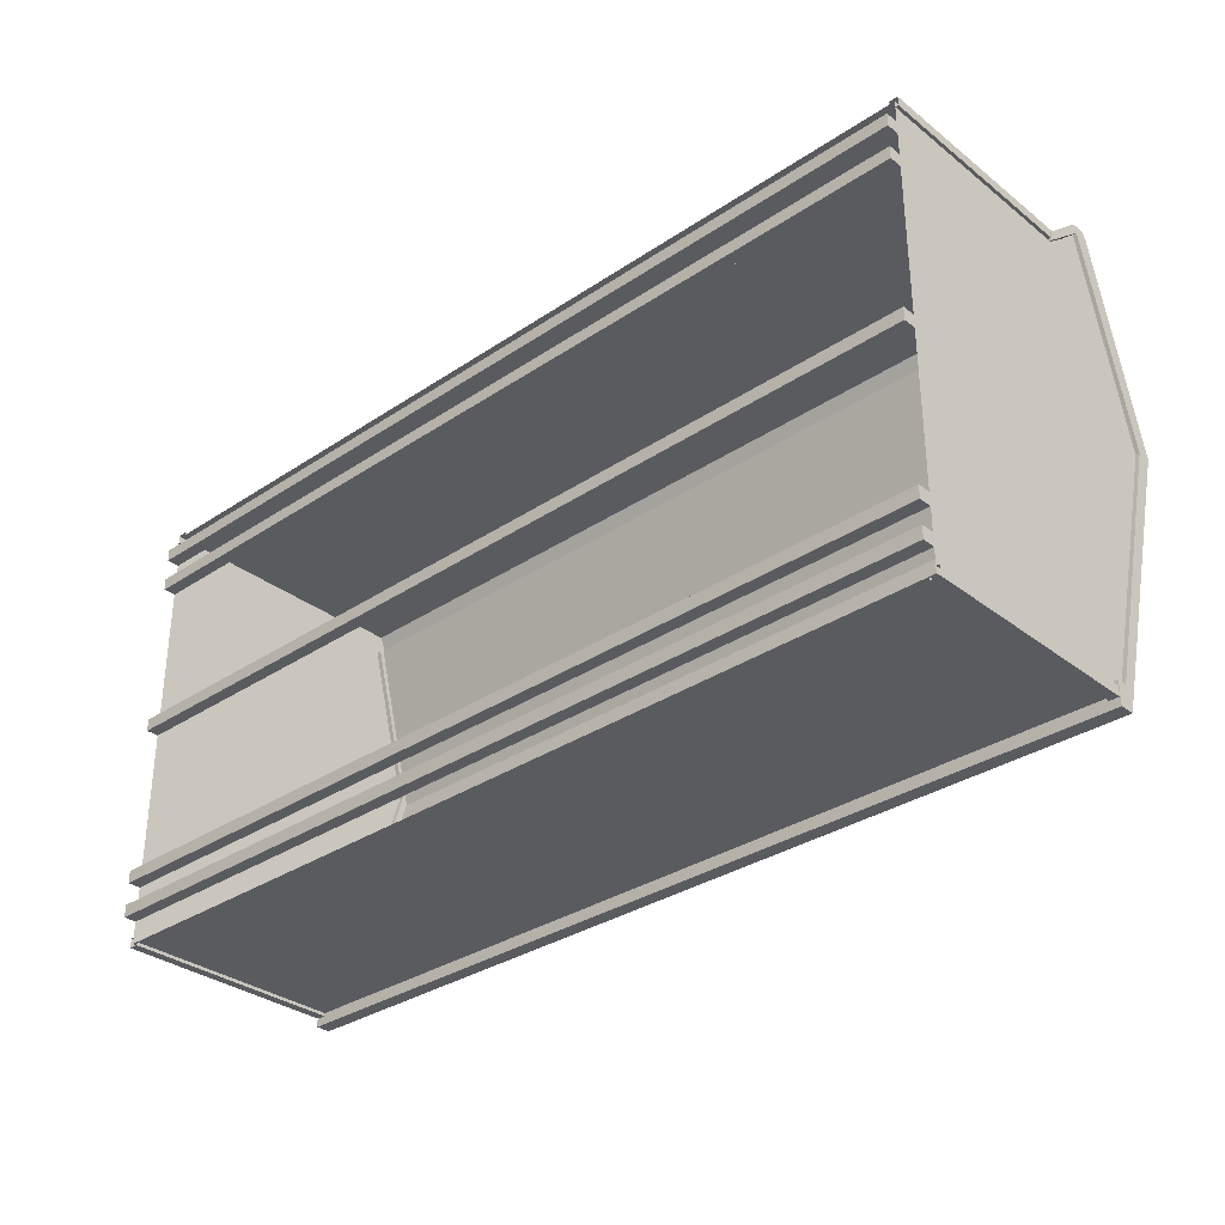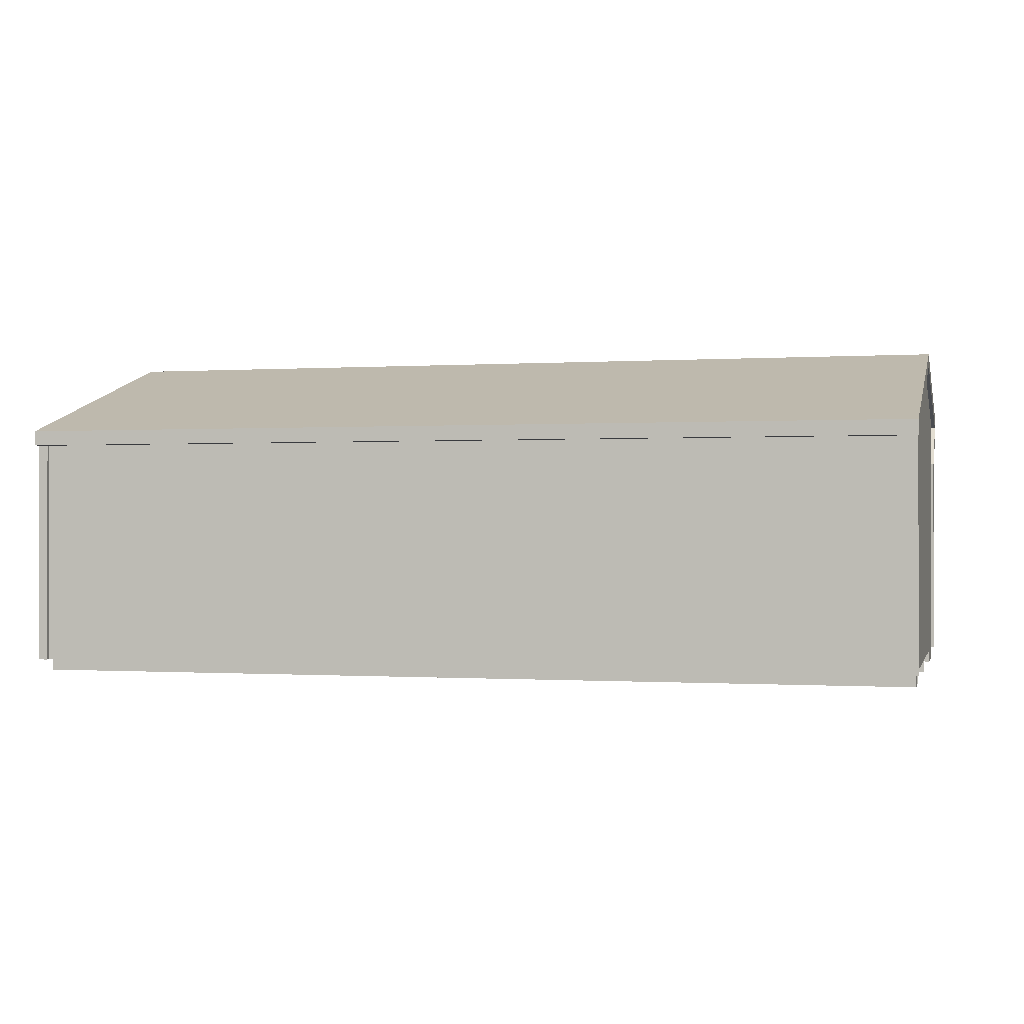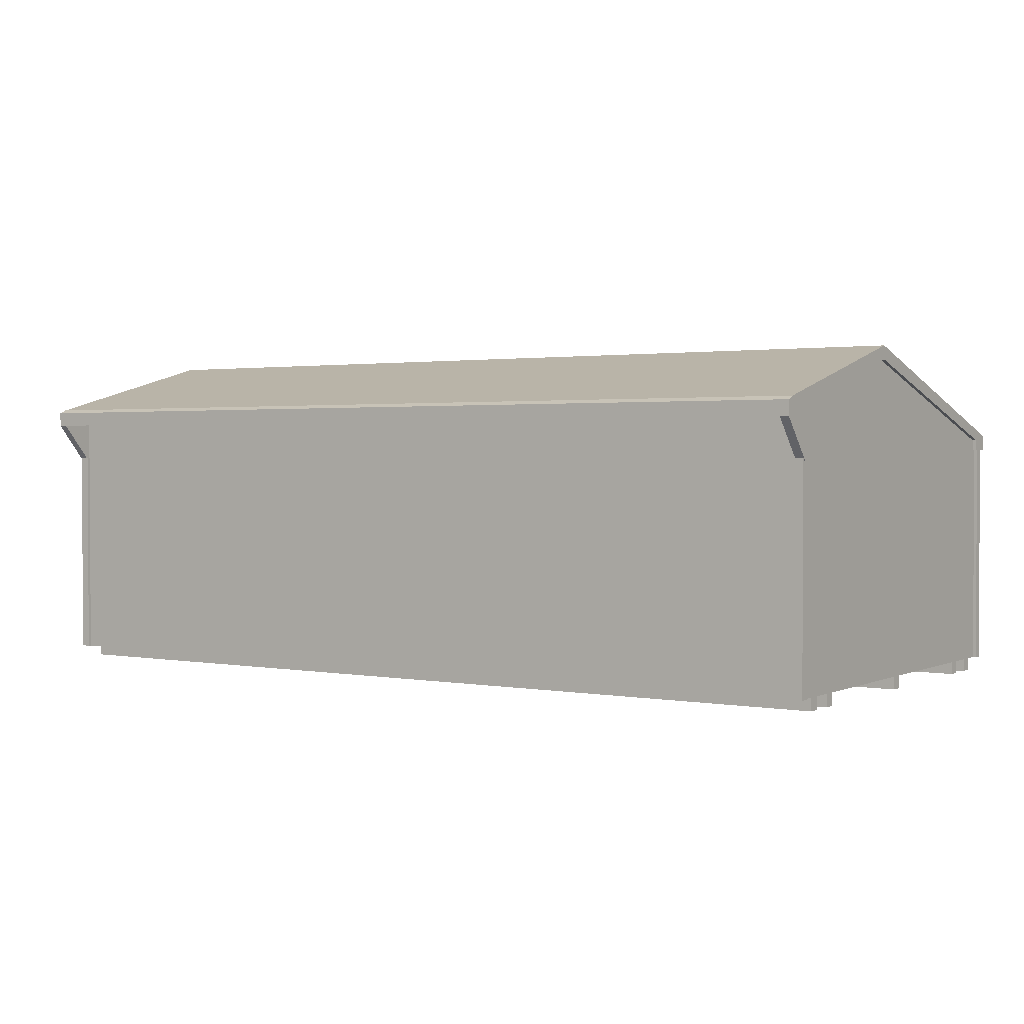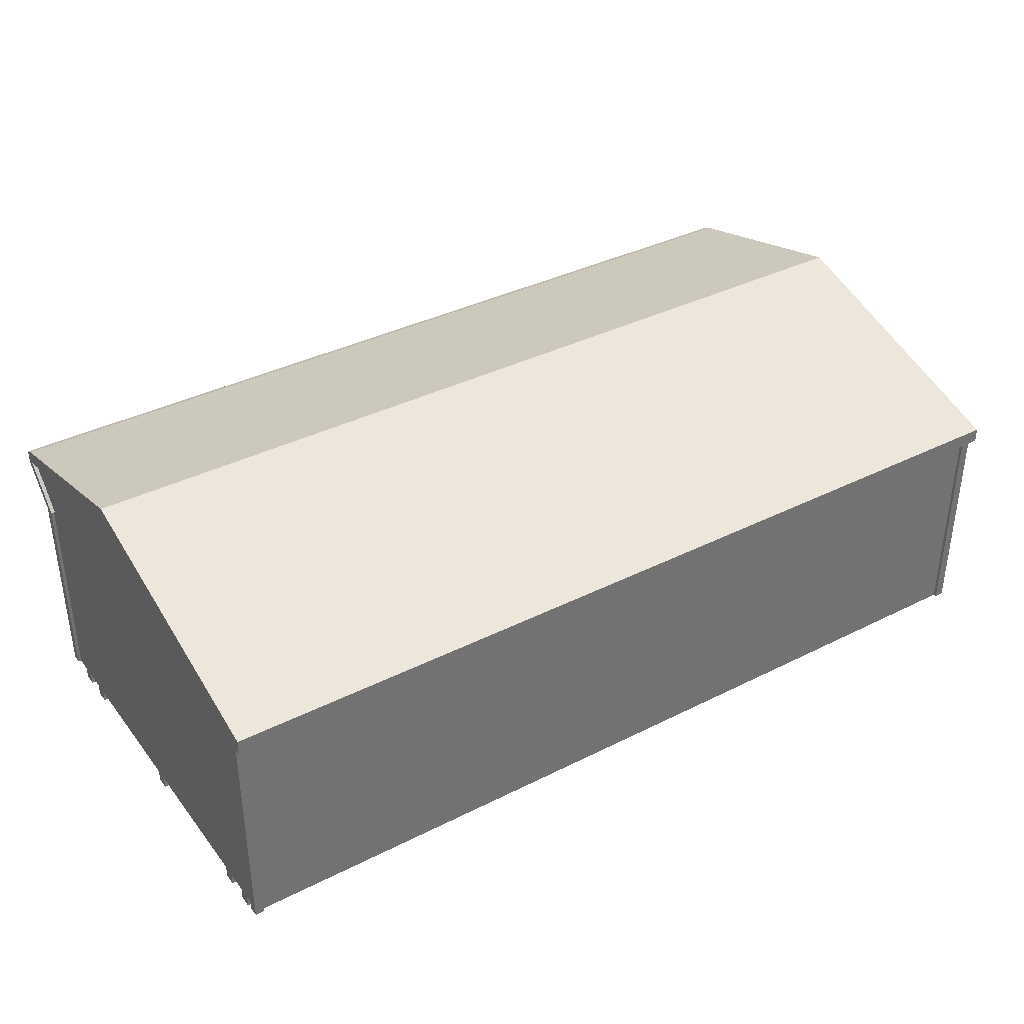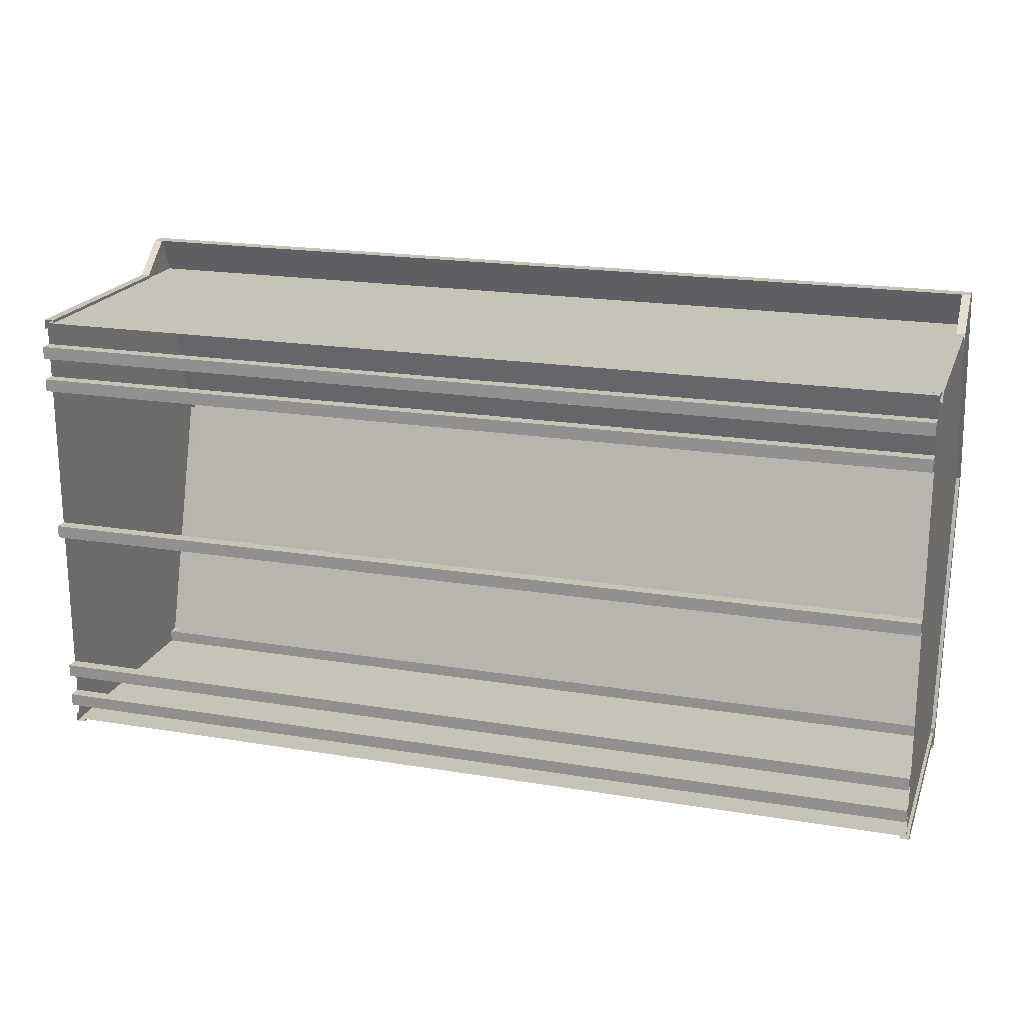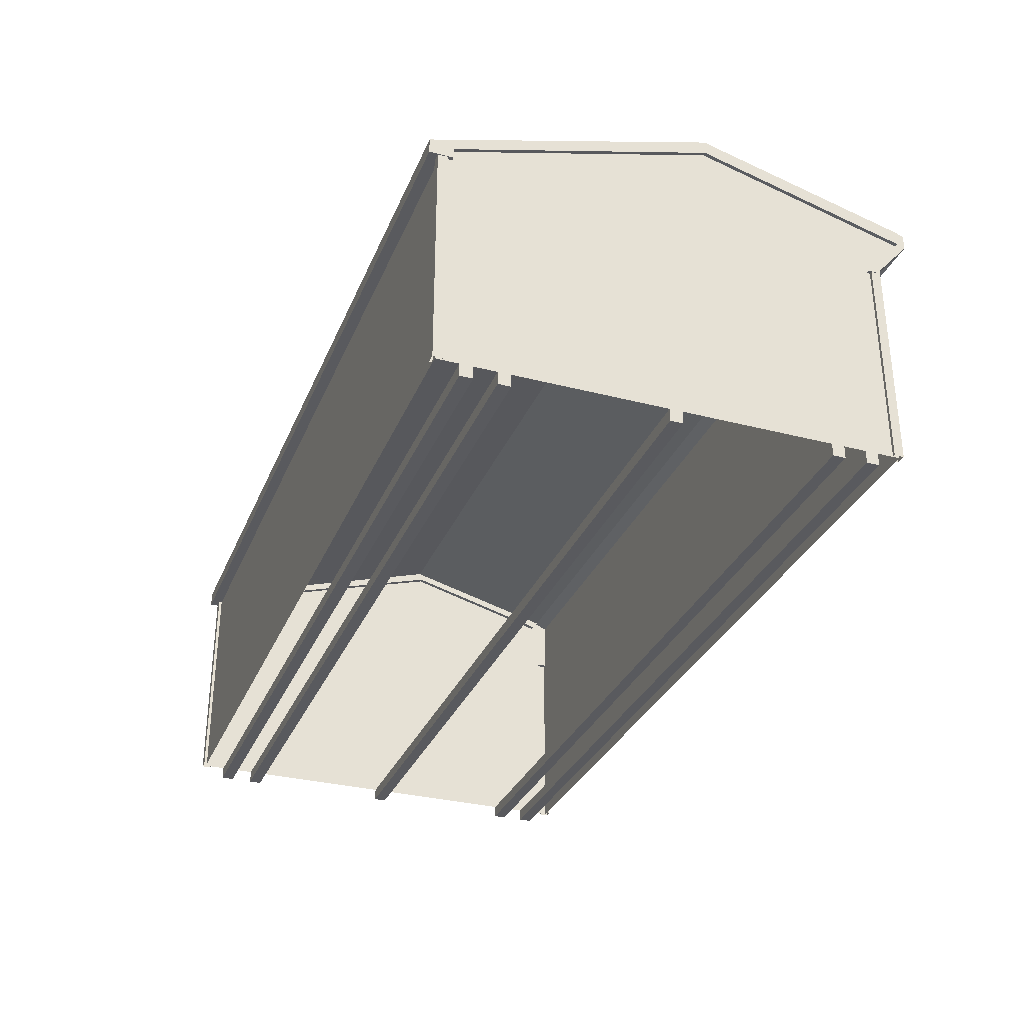
<metadata>
{"format":"obj","ext":"obj","renderer":"f3d","projection":"perspective","resolution":1024,"background":"white","views":[{"elev":-32.4,"azim":42.9,"up":"+Z"},{"elev":-0.5,"azim":-165.6,"up":"+Y"},{"elev":1.6,"azim":33.6,"up":"+Y"},{"elev":37.0,"azim":147.0,"up":"+Y"},{"elev":19.7,"azim":17.1,"up":"+Z"},{"elev":-31.5,"azim":-110.2,"up":"+Y"}]}
</metadata>
<code>
o Quaker Sheds_12x24.obj
g default
v 3.617 2.635 0.2698
v -3.617 2.635 0.2698
v 3.617 2.186 1.942
v -3.617 2.186 1.942
v 3.617 2.303 1.942
v -3.617 2.303 1.942
v 3.617 2.744 0.27
v -3.617 2.744 0.27
v 3.688 2.16 2.005
v 3.617 2.276 2.005
v 3.688 2.303 1.942
v 3.688 2.276 2.005
v 3.617 2.16 2.005
v 3.617 1.832 1.721
v 3.617 1.832 1.645
v 3.688 2.186 1.942
v 3.688 1.832 1.721
v 3.688 1.832 1.645
v 3.688 2.744 0.27
v 3.688 2.635 0.2698
v 3.617 2.052 -2.005
v 3.688 2.052 -2.005
v 3.617 2.017 -1.815
v 3.617 1.932 -1.815
v 3.617 1.932 -2.005
v 3.688 1.932 -2.005
v 3.688 2.017 -1.815
v 3.688 1.932 -1.815
v -3.688 2.16 2.005
v -3.617 2.276 2.005
v -3.688 2.303 1.942
v -3.688 2.276 2.005
v -3.617 2.16 2.005
v -3.617 1.832 1.721
v -3.617 1.832 1.645
v -3.688 2.186 1.942
v -3.688 1.832 1.645
v -3.688 1.832 1.721
v -3.688 2.744 0.27
v -3.688 2.635 0.2698
v -3.617 2.052 -2.005
v -3.688 2.052 -2.005
v -3.617 2.017 -1.815
v -3.617 1.932 -1.815
v -3.617 1.932 -2.005
v -3.688 1.932 -1.815
v -3.688 1.932 -2.005
v -3.688 2.017 -1.815
v 3.607 0.1016 -1.937
v 3.683 0.1016 -1.86
v 3.683 0.1016 -1.937
v 3.607 1.972 -1.937
v 3.683 1.972 -1.937
v 3.683 1.972 -1.86
v 3.607 0.1016 1.746
v 3.683 0.1016 1.67
v 3.683 0.1016 1.746
v 3.607 1.862 1.746
v 3.683 1.862 1.746
v 3.683 1.862 1.67
v -3.607 0.1016 -1.937
v -3.683 0.1016 -1.86
v -3.683 0.1016 -1.937
v -3.607 1.972 -1.937
v -3.683 1.972 -1.937
v -3.683 1.972 -1.86
v -3.607 0.1016 1.746
v -3.683 0.1016 1.67
v -3.683 0.1016 1.746
v -3.607 1.862 1.746
v -3.683 1.862 1.746
v -3.683 1.862 1.67
v 3.607 0.1016 -1.911
v 3.607 1.972 -1.911
v -3.607 1.972 -1.911
v -3.607 0.1016 -1.911
v 3.658 1.972 -1.86
v 3.658 0.1016 -1.86
v 3.658 0.1016 1.67
v 3.658 1.862 1.67
v 3.607 1.862 1.721
v 3.607 0.1016 1.721
v -3.607 0.1016 1.721
v -3.607 1.862 1.721
v -3.658 1.972 -1.86
v -3.658 0.1016 -1.86
v -3.658 0.1016 1.67
v -3.658 1.862 1.67
v -3.64 1.832 1.645
v -3.64 1.832 1.721
v -3.64 2.16 2.005
v -3.64 2.276 2.005
v -3.64 2.303 1.942
v -3.64 2.744 0.27
v -3.64 2.052 -2.005
v -3.64 1.932 -2.005
v -3.64 1.932 -1.815
v -3.64 2.017 -1.815
v -3.64 2.635 0.2698
v -3.64 2.186 1.942
v 3.64 1.832 1.645
v 3.64 1.832 1.721
v 3.64 2.16 2.005
v 3.64 2.276 2.005
v 3.64 2.303 1.942
v 3.64 2.744 0.27
v 3.64 2.052 -2.005
v 3.64 1.932 -2.005
v 3.64 1.932 -1.815
v 3.64 2.017 -1.815
v 3.64 2.635 0.2698
v 3.64 2.186 1.942
v -3.658 0.1016 -1.732
v 3.658 0.1016 -1.732
v 3.658 0.1016 -1.63
v -3.658 0.1016 -1.63
v -3.658 0 -1.732
v -3.658 0 -1.63
v 3.658 0 -1.63
v 3.658 0 -1.732
v -3.658 0.1016 -1.452
v 3.658 0.1016 -1.452
v 3.658 0.1016 -1.35
v -3.658 0.1016 -1.35
v -3.658 0 -1.452
v -3.658 0 -1.35
v 3.658 0 -1.35
v 3.658 0 -1.452
v -3.658 0.1016 1.542
v 3.658 0.1016 1.542
v 3.658 0.1016 1.44
v -3.658 0.1016 1.44
v -3.658 0 1.542
v -3.658 0 1.44
v 3.658 0 1.44
v 3.658 0 1.542
v -3.658 0.1016 1.262
v 3.658 0.1016 1.262
v 3.658 0.1016 1.16
v -3.658 0.1016 1.16
v -3.658 0 1.262
v -3.658 0 1.16
v 3.658 0 1.16
v 3.658 0 1.262
v -3.658 0.1016 -0.1458
v 3.658 0.1016 -0.1458
v 3.658 0.1016 -0.0442
v -3.658 0.1016 -0.0442
v -3.658 0 -0.1458
v -3.658 0 -0.0442
v 3.658 0 -0.0442
v 3.658 0 -0.1458
v 3.658 0.1016 -1.815
v 3.658 1.832 -1.815
v 3.658 2.017 -1.815
v 3.658 0.1016 -0.04674
v 3.658 1.832 -0.04674
v 3.658 2.635 0.2698
v 3.658 0.1016 1.142
v 3.658 1.832 1.142
v 3.658 2.19 1.945
v 3.658 1.932 1.721
v 3.658 1.832 1.721
v 3.658 1.932 -1.911
v 3.658 1.832 -1.911
v 3.658 0.1016 1.721
v 3.658 0.1016 -1.911
v 3.688 2.187 1.942
v 3.688 2.16 2.005
v 3.688 2.303 1.942
v 3.688 2.276 2.005
v 3.688 2.186 1.942
v 3.688 1.832 1.721
v 3.688 1.832 1.645
v 3.688 2.744 0.27
v 3.688 2.635 0.2698
v 3.688 2.052 -2.005
v 3.688 1.932 -2.005
v 3.688 2.017 -1.815
v 3.688 1.932 -1.815
v -3.658 0.1016 -1.815
v -3.658 1.832 -1.815
v -3.658 2.017 -1.815
v -3.658 0.1016 -0.04674
v -3.658 1.832 -0.04674
v -3.658 2.635 0.2698
v -3.658 0.1016 1.142
v -3.658 1.832 1.142
v -3.658 2.19 1.945
v -3.658 1.932 1.721
v -3.658 1.832 1.721
v -3.658 1.932 -1.911
v -3.658 1.832 -1.911
v -3.658 0.1016 1.721
v -3.658 0.1016 -1.911
v -3.688 2.187 1.942
v -3.688 2.16 2.005
v -3.688 2.303 1.942
v -3.688 2.276 2.005
v -3.688 2.186 1.942
v -3.688 1.832 1.645
v -3.688 1.832 1.721
v -3.688 2.744 0.27
v -3.688 2.635 0.2698
v -3.688 2.052 -2.005
v -3.688 1.932 -1.815
v -3.688 1.932 -2.005
v -3.688 2.017 -1.815
v 3.617 1.832 1.645
v 3.617 2.187 1.942
v 3.617 2.325 1.616
v 3.617 1.969 1.318
v -3.617 1.832 1.645
v -3.617 2.187 1.942
v -3.617 2.325 1.616
v -3.617 1.969 1.318
v 3.658 2.312 1.721
v -3.658 2.312 1.721
v 3.658 1.832 1.721
v -3.658 1.832 1.721
v 3.658 0.1016 1.721
v -3.658 0.1016 1.721
v 3.658 1.932 -1.911
v -3.658 1.932 -1.911
v -3.658 1.832 -1.911
v 3.658 1.832 -1.911
v 3.658 0.1016 -1.911
v -3.658 0.1016 -1.911
v -3.658 0.1016 -1.732
v -3.658 0.1016 -1.63
v -3.658 0 -1.732
v -3.658 0 -1.63
v -3.658 0.1016 -1.452
v -3.658 0.1016 -1.35
v -3.658 0 -1.452
v -3.658 0 -1.35
v -3.658 0.1016 1.542
v -3.658 0.1016 1.44
v -3.658 0 1.542
v -3.658 0 1.44
v -3.658 0.1016 1.262
v -3.658 0.1016 1.16
v -3.658 0 1.262
v -3.658 0 1.16
v -3.658 0.1016 -0.1458
v -3.658 0.1016 -0.0442
v -3.658 0 -0.1458
v -3.658 0 -0.0442
v 3.658 0.1016 -1.732
v 3.658 0.1016 -1.63
v 3.658 0 -1.63
v 3.658 0 -1.732
v 3.658 0.1016 -1.452
v 3.658 0.1016 -1.35
v 3.658 0 -1.35
v 3.658 0 -1.452
v 3.658 0.1016 1.542
v 3.658 0.1016 1.44
v 3.658 0 1.44
v 3.658 0 1.542
v 3.658 0.1016 1.262
v 3.658 0.1016 1.16
v 3.658 0 1.16
v 3.658 0 1.262
v 3.658 0.1016 -0.1458
v 3.658 0.1016 -0.0442
v 3.658 0 -0.0442
v 3.658 0 -0.1458
v 3.617 2.16 2.005
v 3.617 1.832 1.721
v 3.617 1.832 1.645
v 3.617 2.187 1.942
v -3.617 2.16 2.005
v -3.617 1.832 1.721
v -3.617 1.832 1.645
v -3.617 2.187 1.942
v 3.688 2.187 1.942
v -3.688 2.187 1.942
v -3.64 2.187 1.942
v 3.64 2.187 1.942
v 3.617 2.744 0.27
v -3.617 2.744 0.27
v 3.617 2.052 -2.005
v 3.617 1.932 -1.815
v 3.617 1.932 -2.005
v -3.617 2.052 -2.005
v -3.617 1.932 -1.815
v -3.617 1.932 -2.005
v 3.617 2.303 1.942
v -3.617 2.303 1.942
v 3.617 2.744 0.27
v -3.617 2.744 0.27
v 3.617 2.276 2.005
v 3.617 2.16 2.005
v -3.617 2.276 2.005
v -3.617 2.16 2.005
v 3.617 2.325 1.616
v -3.617 2.325 1.616
v -3.617 2.187 1.942
v 3.617 2.186 1.942
g Shed
f 167 165 153
f 165 154 153
f 165 164 154
f 164 155 154
f 153 154 156
f 154 157 156
f 154 155 157
f 155 158 157
f 156 157 159
f 157 160 159
f 159 160 166
f 160 163 166
f 157 158 160
f 158 161 160
f 160 162 163
f 161 162 160
g Sides
f 178 179 180
f 177 179 178
f 177 175 179
f 175 176 179
f 174 168 173
f 168 169 173
f 176 170 172
f 176 175 170
f 172 171 169
f 170 171 172
g Shed
f 182 195 181
f 182 193 195
f 192 193 182
f 183 192 182
f 185 181 184
f 185 182 181
f 183 182 185
f 186 183 185
f 191 187 194
f 191 188 187
f 188 184 187
f 188 185 184
f 190 188 191
f 190 189 188
f 186 185 188
f 189 186 188
g Sides
f 208 207 206
f 208 205 207
f 203 205 208
f 204 203 208
f 203 204 198
f 198 204 200
f 199 198 200
f 199 200 197
f 196 201 202
f 197 196 202
f 210 211 209
f 211 212 209
f 215 214 213
f 216 215 213
g Shed
f 220 222 221
f 219 220 221
f 218 220 219
f 217 218 219
f 226 227 228
f 225 226 228
f 223 226 225
f 224 223 225
g Floor
f 230 229 231
f 230 231 232
f 234 233 235
f 234 235 236
f 237 240 239
f 237 238 240
f 241 244 243
f 241 242 244
f 246 245 247
f 246 247 248
f 249 250 251
f 252 249 251
f 253 254 255
f 256 253 255
f 259 258 260
f 258 257 260
f 263 262 264
f 262 261 264
f 265 266 267
f 268 265 267
f 113 114 120
f 113 120 117
f 117 120 118
f 120 119 118
f 115 116 118
f 115 118 119
f 114 113 116
f 114 116 115
f 121 122 128
f 121 128 125
f 125 128 126
f 128 127 126
f 123 124 126
f 123 126 127
f 122 121 124
f 122 124 123
f 145 146 152
f 145 152 149
f 149 152 150
f 152 151 150
f 147 148 150
f 147 150 151
f 146 145 148
f 146 148 147
f 140 143 142
f 140 139 143
f 143 144 141
f 142 143 141
f 138 141 144
f 138 137 141
f 139 140 137
f 139 137 138
f 132 135 134
f 132 131 135
f 135 136 133
f 134 135 133
f 130 133 136
f 130 129 133
f 131 132 129
f 131 129 130
g Sides
f 272 271 270
f 269 272 270
f 276 273 274
f 275 276 274
f 15 101 102
f 15 102 14
f 102 103 14
f 103 13 14
f 103 104 13
f 104 10 13
g Roof
f 104 105 10
f 105 5 10
f 105 106 5
f 106 7 5
f 7 106 107
f 7 107 21
g Sides
f 21 107 108
f 21 108 25
f 25 108 109
f 25 109 24
g Shed
f 109 110 24
f 110 23 24
f 110 111 23
f 111 1 23
f 1 111 112
f 1 112 3
g Sides
f 101 18 17
f 101 17 102
f 17 9 102
f 9 103 102
f 9 12 103
f 12 104 103
g Roof
f 12 11 104
f 11 105 104
f 11 19 105
f 19 106 105
f 106 19 22
f 106 22 107
g Sides
f 107 22 26
f 107 26 108
f 108 26 28
f 108 28 109
g Shed
f 28 27 109
f 27 110 109
f 27 20 110
f 20 111 110
f 111 20 16
f 111 16 112
g Sides
f 37 89 90
f 38 37 90
f 91 38 90
f 91 29 38
f 92 29 91
f 92 32 29
g Roof
f 93 32 92
f 93 31 32
f 94 31 93
f 94 39 31
f 39 94 95
f 42 39 95
g Sides
f 42 95 96
f 47 42 96
f 47 96 97
f 46 47 97
g Shed
f 98 46 97
f 98 48 46
f 99 48 98
f 99 40 48
f 40 99 100
f 36 40 100
g Sides
f 89 35 34
f 90 89 34
f 33 90 34
f 33 91 90
f 30 91 33
f 30 92 91
g Roof
f 6 92 30
f 6 93 92
f 8 93 6
f 8 94 93
f 94 8 41
f 95 94 41
g Sides
f 95 41 45
f 96 95 45
f 96 45 44
f 97 96 44
g Shed
f 43 97 44
f 43 98 97
f 2 98 43
f 2 99 98
f 99 2 4
f 100 99 4
g Sides
f 278 279 89
f 37 278 89
f 280 277 18
f 280 18 101
g Trim
f 58 82 55
f 58 81 82
f 57 59 55
f 59 58 55
f 56 60 57
f 60 59 57
f 80 56 79
f 80 60 56
f 54 77 78
f 50 54 78
f 51 54 50
f 53 54 51
f 53 51 49
f 52 53 49
f 52 49 73
f 74 52 73
f 61 64 76
f 64 75 76
f 63 65 61
f 65 64 61
f 66 63 62
f 66 65 63
f 85 62 86
f 85 66 62
f 72 88 87
f 68 72 87
f 72 68 69
f 71 72 69
f 71 69 67
f 70 71 67
f 83 70 67
f 84 70 83
g Sides
f 288 285 284
f 288 284 287
f 286 283 285
f 286 285 288
g Roof
f 282 281 283
f 282 283 286
g Shed
f 298 297 300
f 299 298 300
f 299 300 294
f 299 294 296
g Sides
f 293 296 294
f 293 295 296
g Roof
f 289 295 293
f 289 290 295
f 291 290 289
f 291 292 290

</code>
